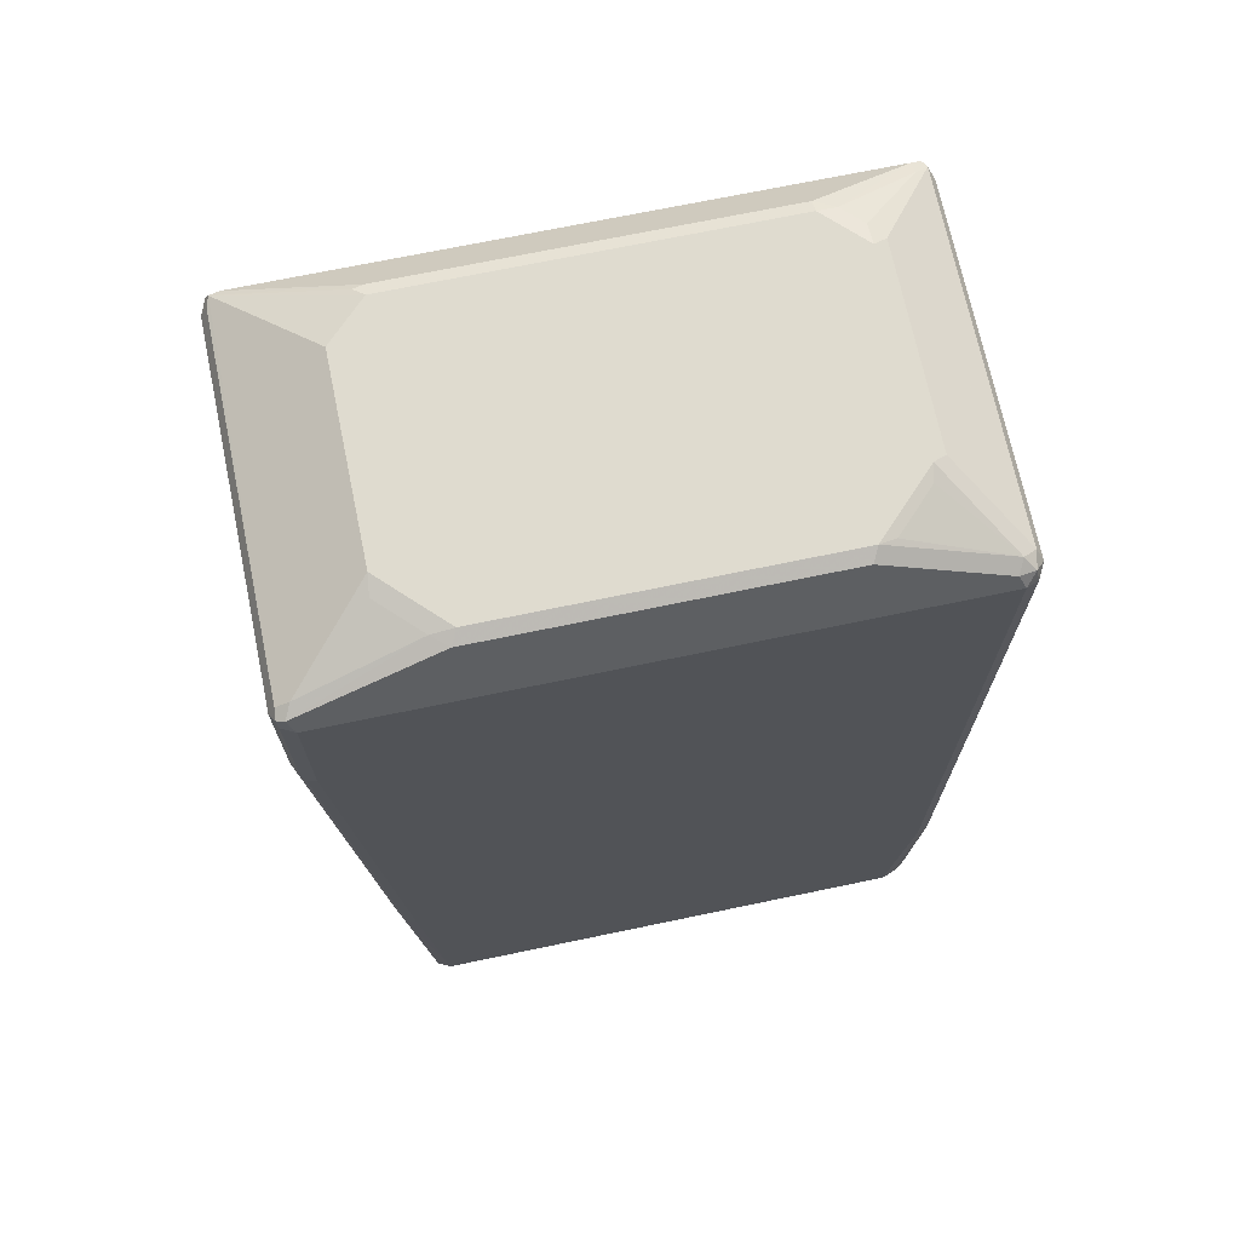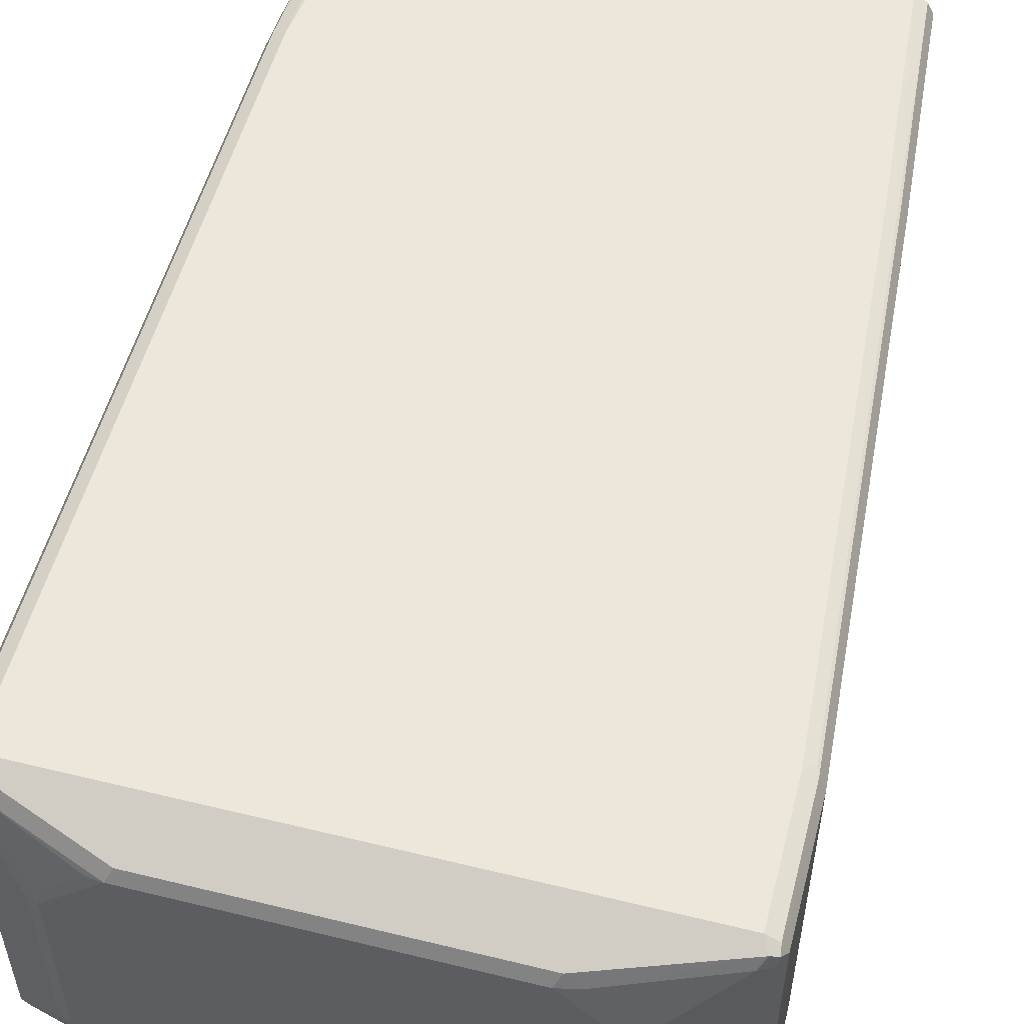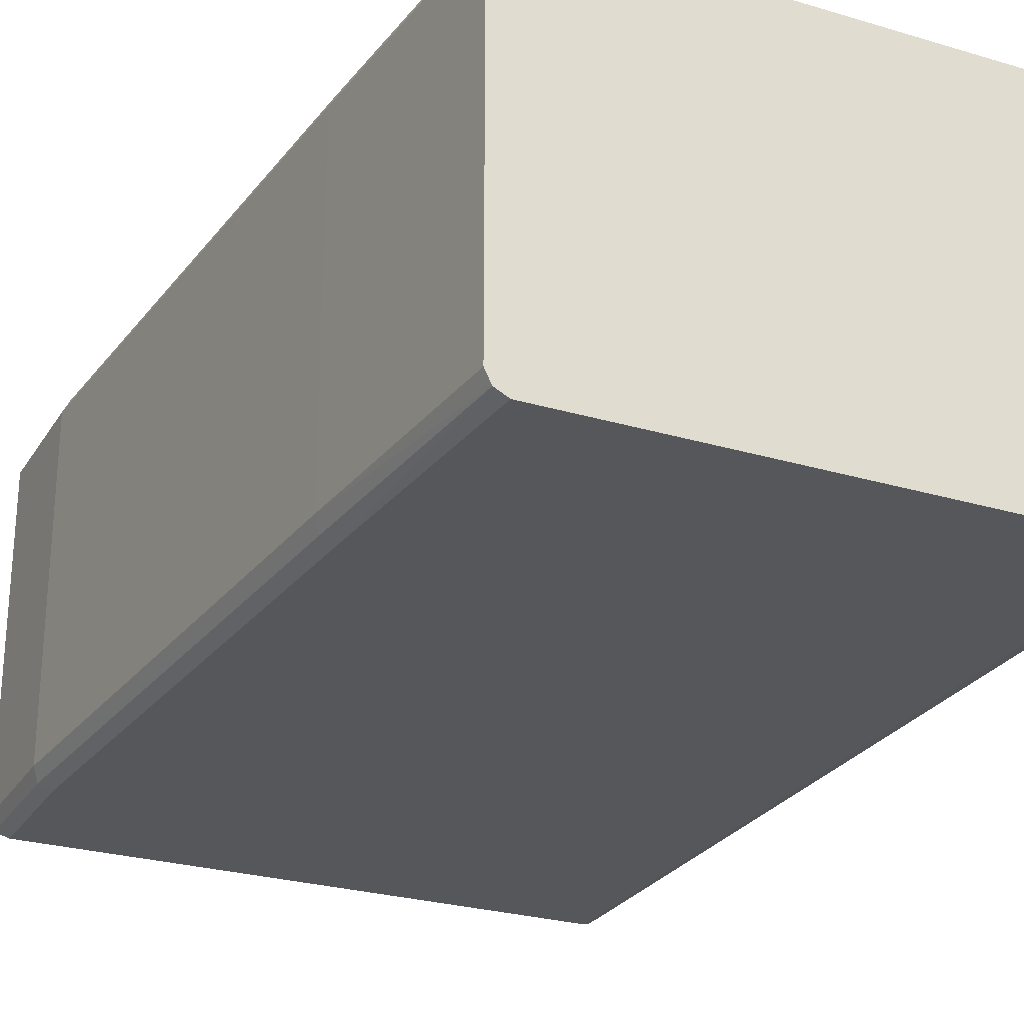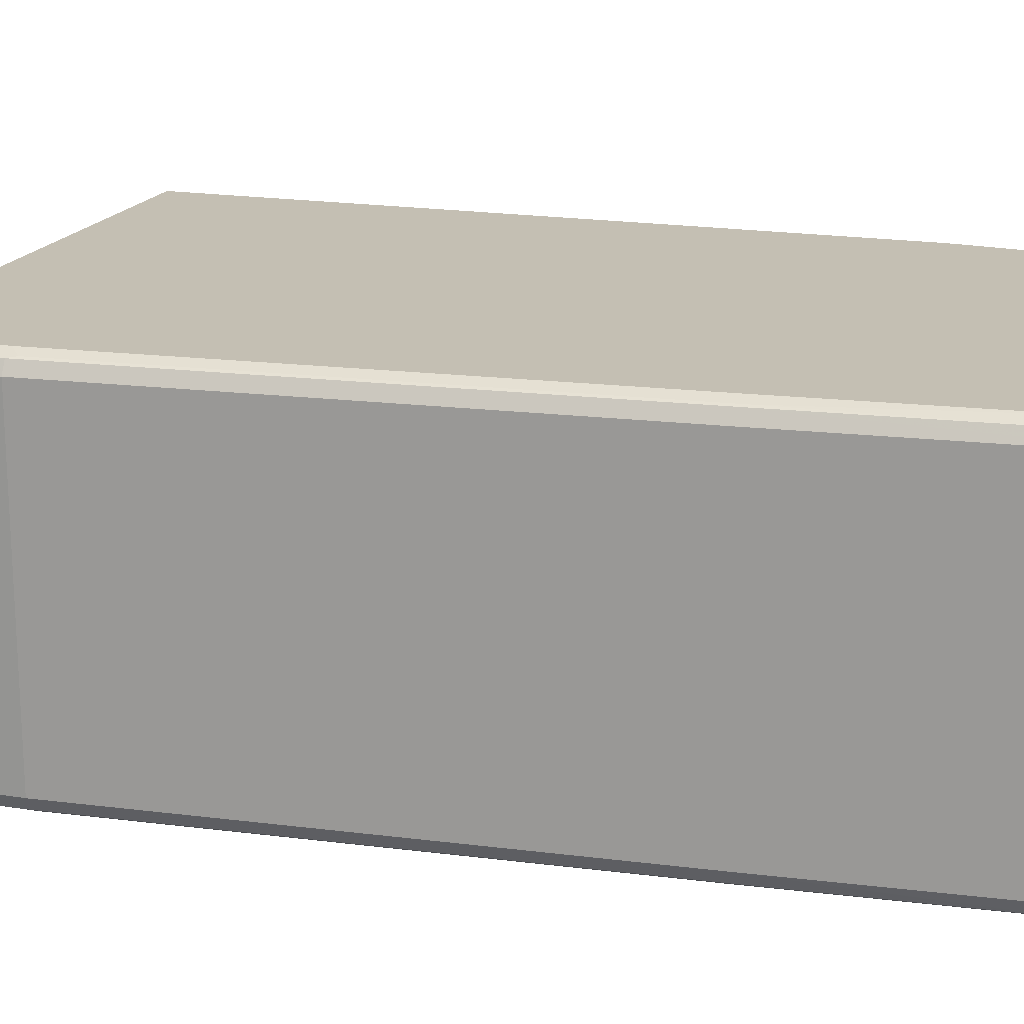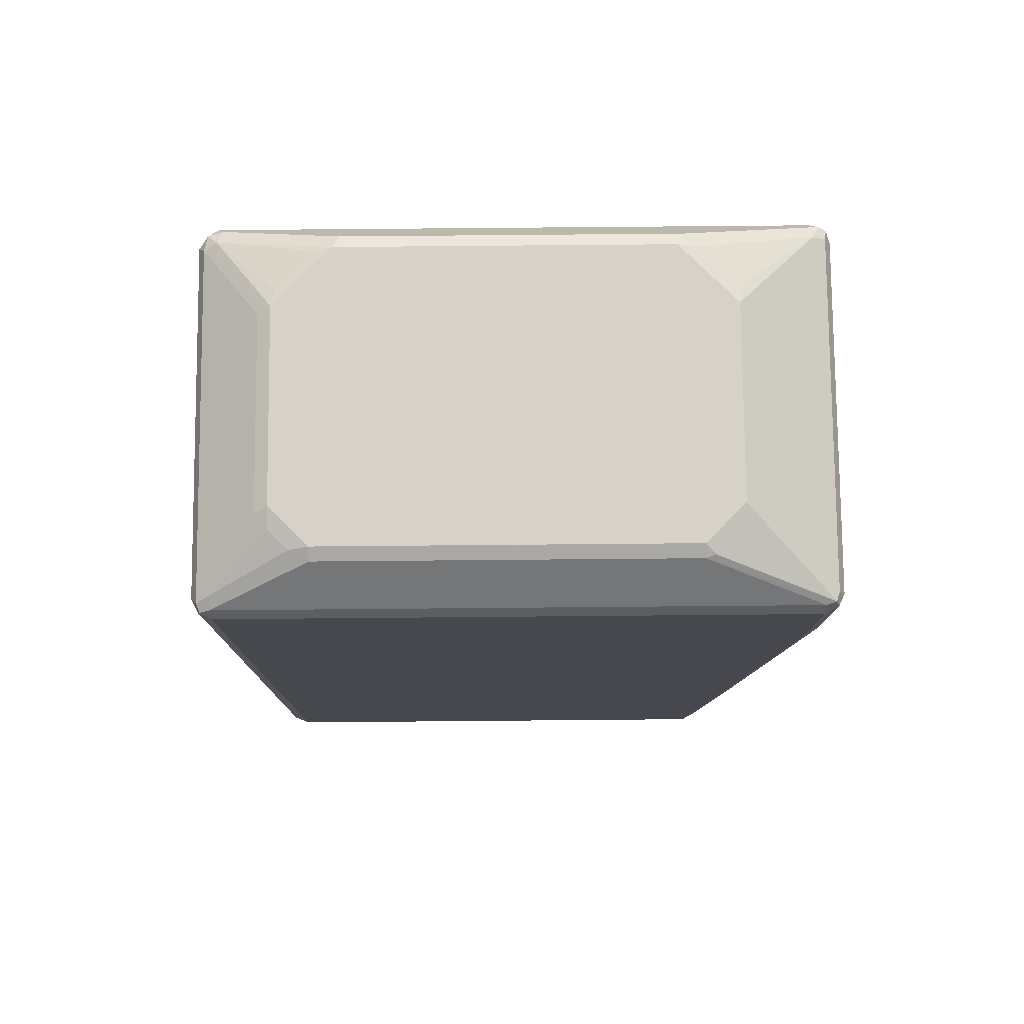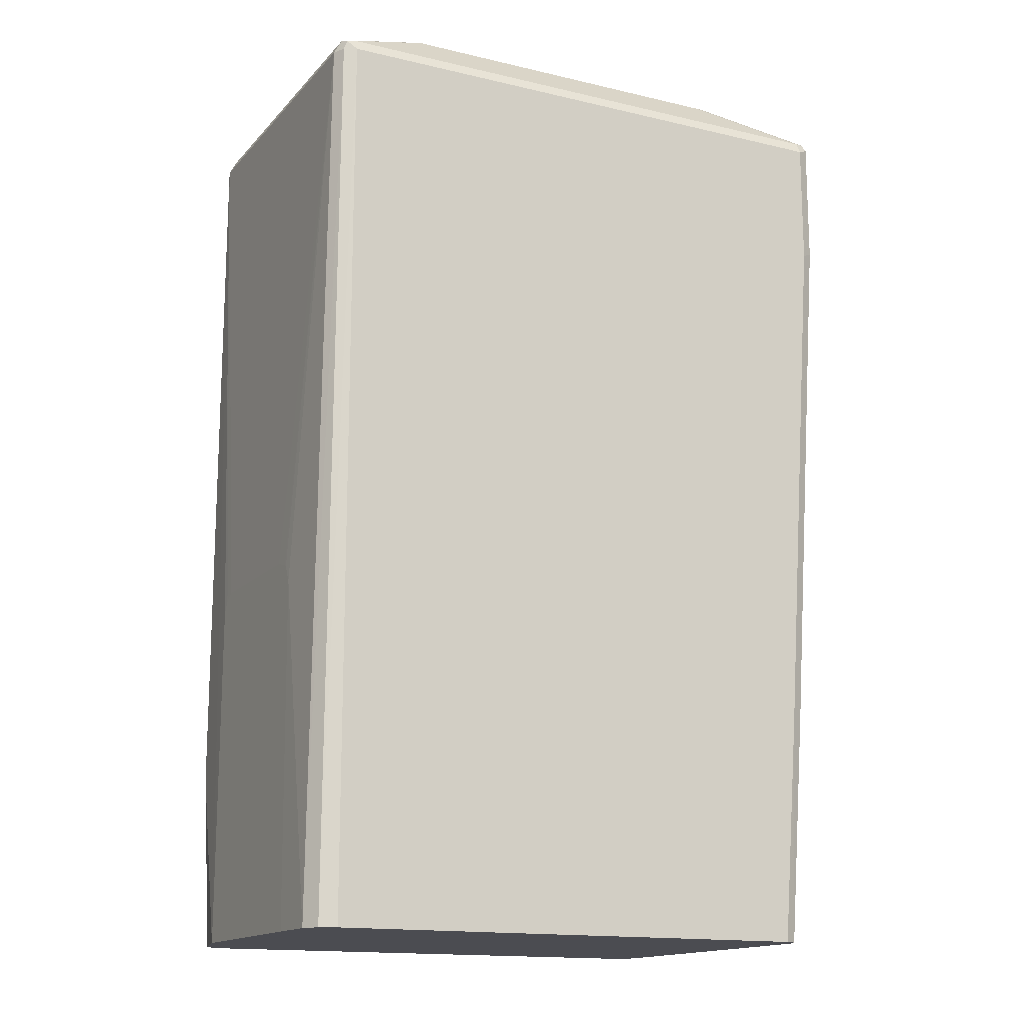
<metadata>
{"format":"obj","ext":"obj","renderer":"f3d","projection":"perspective","resolution":1024,"background":"white","views":[{"elev":70.4,"azim":168.2,"up":"+Z"},{"elev":53.7,"azim":14.6,"up":"+Y"},{"elev":-26.4,"azim":154.8,"up":"+Y"},{"elev":17.9,"azim":107.9,"up":"+Y"},{"elev":78.2,"azim":-0.5,"up":"+Z"},{"elev":-15.3,"azim":-26.6,"up":"+Z"}]}
</metadata>
<code>
v 0.8579 -0.08874 0.2859
v 0.8579 0.08874 0.2859
v 0.8579 -0.08874 0.355
v 0.8545 -0.0953 0.2892
v 0.8348 -0.0953 0.00331
v 0.8381 -0.08874 1.736e-05
v 0.8545 0.0953 0.2859
v 0.8554 0.09366 0.3599
v 0.8579 0.08874 0.355
v 0.8381 0.08874 1.736e-05
v 0.8348 0.0953 1.736e-05
v 0.8545 -0.08874 0.3615
v 0.8529 -0.09366 0.3624
v 0.8545 -0.0953 0.3583
v 0.848 -0.09861 0.2859
v 0.8283 -0.09861 1.736e-05
v 0.825 -0.0953 -0.1252
v 0.8253 -0.09476 -0.1252
v 0.8283 -0.08874 -0.1252
v 0.8529 0.09613 0.281
v 0.8545 0.0953 0.355
v 0.848 0.09861 0.355
v 0.8513 0.0953 0.3615
v 0.848 0.08874 0.3648
v 0.8545 0.08874 0.3615
v 0.8283 0.08874 -0.1252
v 0.8273 0.09075 -0.1252
v 0.825 0.0953 -0.1252
v 0.8332 0.09613 -0.004922
v 0.848 -0.0953 0.3615
v 0.848 -0.09861 0.355
v 0.8085 0.0493 0.3846
v 0.8085 -0.0493 0.3846
v 0.7888 -0.06901 0.3846
v 0.7938 -0.07395 0.3821
v 0.7888 -0.07559 0.3813
v 0.8184 -0.09861 -0.1252
v 0.8244 -0.09557 -0.1252
v 0.848 0.09861 0.2859
v 0.5522 0.09861 0.355
v 0.779 0.08874 0.3747
v 0.7822 0.08544 0.3813
v 0.7901 0.07888 0.3821
v 0.8098 0.05915 0.3821
v 0.8184 0.09861 -0.1252
v 0.8283 0.09861 1.736e-05
v 0.5522 -0.0953 0.3615
v 0.5522 -0.09861 0.355
v 0.779 0.07888 0.3846
v 0.6015 -0.06901 0.3846
v 0.6015 -0.07559 0.3813
v 0.5522 -0.09861 -0.1252
v 0.5456 0.0953 0.3517
v 0.5473 0.09366 0.3599
v 0.5555 0.0953 0.3615
v 0.6146 0.08544 0.3813
v 0.6114 0.08874 0.3747
v 0.5522 0.09861 -0.02957
v 0.5621 0.09861 -0.1252
v 0.5473 -0.09613 0.3599
v 0.5916 -0.07025 0.3821
v 0.5522 -0.08874 0.3648
v 0.5433 -0.09501 -0.1252
v 0.6114 0.07888 0.3846
v 0.5818 -0.0493 0.3846
v 0.5423 0.08874 0.355
v 0.5456 0.0953 -0.03286
v 0.5456 0.08544 0.3615
v 0.5522 0.08874 0.3648
v 0.5548 0.09602 -0.1252
v 0.5456 -0.0953 0.355
v 0.5456 -0.09202 0.3615
v 0.5818 -0.06038 0.3821
v 0.5385 -0.08571 -0.1252
v 0.6032 0.07724 0.3829
v 0.5818 0.0493 0.3846
v 0.5752 -0.05258 0.3813
v 0.5423 -0.08874 0.355
v 0.5423 0.08874 -0.02957
v 0.5381 0.05311 -0.1251
v 0.5381 0.05212 0.06204
v 0.5381 0.04838 0.06812
v 0.5381 0.04226 0.07187
v 0.5488 0.09216 -0.1252
v 0.5484 0.09175 -0.1252
v 0.5752 0.046 0.3813
v 0.5834 0.05751 0.3829
v 0.5381 -0.05212 0.05919
v 0.5381 -0.05594 -0.1252
v 0.5381 -0.0366 0.07187
v 0.5381 -0.04602 0.06907
v 0.5381 -0.04758 0.06827
v 0.5385 0.05312 -0.1252
v 0.5381 0.04637 -0.1252
f 1 2 9
f 47 60 48
f 47 51 61
f 47 61 62
f 47 62 60
f 48 60 63
f 48 63 52
f 50 65 61
f 50 61 51
f 53 66 54
f 53 67 79
f 53 79 66
f 54 66 68
f 54 68 69
f 54 69 55
f 55 69 64
f 55 64 56
f 58 59 70
f 58 70 67
f 60 71 63
f 42 49 43
f 60 62 72
f 42 64 49
f 41 56 42
f 30 48 31
f 32 43 49
f 32 49 64
f 32 64 76
f 32 76 65
f 32 65 50
f 32 50 34
f 32 34 33
f 32 44 43
f 34 50 51
f 34 51 36
f 34 36 35
f 40 53 54
f 40 54 55
f 40 55 56
f 40 56 57
f 40 58 67
f 40 67 53
f 41 57 56
f 42 56 64
f 60 72 71
f 61 65 73
f 61 73 62
f 69 87 75
f 71 72 78
f 71 78 74
f 74 78 88
f 75 87 76
f 78 90 91
f 78 91 92
f 78 92 88
f 79 85 80
f 80 85 93
f 80 93 94
f 80 94 89
f 80 89 88
f 80 88 92
f 80 92 91
f 80 91 90
f 80 90 83
f 80 83 82
f 80 82 81
f 69 76 87
f 68 76 69
f 68 86 76
f 68 77 86
f 62 73 65
f 62 65 77
f 62 77 72
f 63 71 74
f 64 75 76
f 64 69 75
f 65 76 86
f 65 86 77
f 66 78 72
f 30 47 48
f 66 72 68
f 66 80 81
f 66 81 82
f 66 82 83
f 66 83 90
f 66 90 78
f 67 70 84
f 67 84 85
f 67 85 79
f 68 72 77
f 66 79 80
f 30 51 47
f 74 88 89
f 29 45 46
f 6 19 26
f 6 26 10
f 7 20 21
f 7 21 8
f 7 11 29
f 7 29 20
f 8 21 22
f 8 23 24
f 8 24 25
f 8 25 12
f 10 26 27
f 10 27 11
f 11 27 28
f 11 28 29
f 12 25 13
f 13 30 31
f 13 31 14
f 13 25 24
f 13 24 32
f 6 18 19
f 13 32 33
f 6 17 18
f 5 16 17
f 1 9 3
f 1 3 14
f 1 14 4
f 1 4 5
f 1 5 6
f 1 6 10
f 1 10 2
f 2 7 8
f 2 8 9
f 2 10 11
f 2 11 7
f 3 9 8
f 3 8 12
f 3 12 13
f 3 13 14
f 4 14 31
f 4 31 15
f 4 15 16
f 4 16 5
f 5 17 6
f 13 33 34
f 8 22 23
f 13 35 36
f 17 19 18
f 20 39 22
f 20 22 21
f 20 29 46
f 20 46 39
f 22 40 57
f 22 57 41
f 22 41 42
f 22 42 23
f 22 39 46
f 13 34 35
f 22 45 59
f 22 59 58
f 22 58 40
f 23 42 43
f 23 43 24
f 24 43 44
f 24 44 32
f 28 45 29
f 17 26 19
f 17 27 26
f 22 46 45
f 17 45 28
f 17 28 27
f 13 36 30
f 15 31 48
f 15 48 52
f 15 52 37
f 15 37 16
f 16 37 38
f 16 38 17
f 17 38 37
f 17 37 52
f 17 52 63
f 30 36 51
f 17 74 89
f 17 89 94
f 17 94 93
f 17 93 85
f 17 63 74
f 17 85 84
f 17 84 70
f 17 70 59
f 17 59 45

</code>
